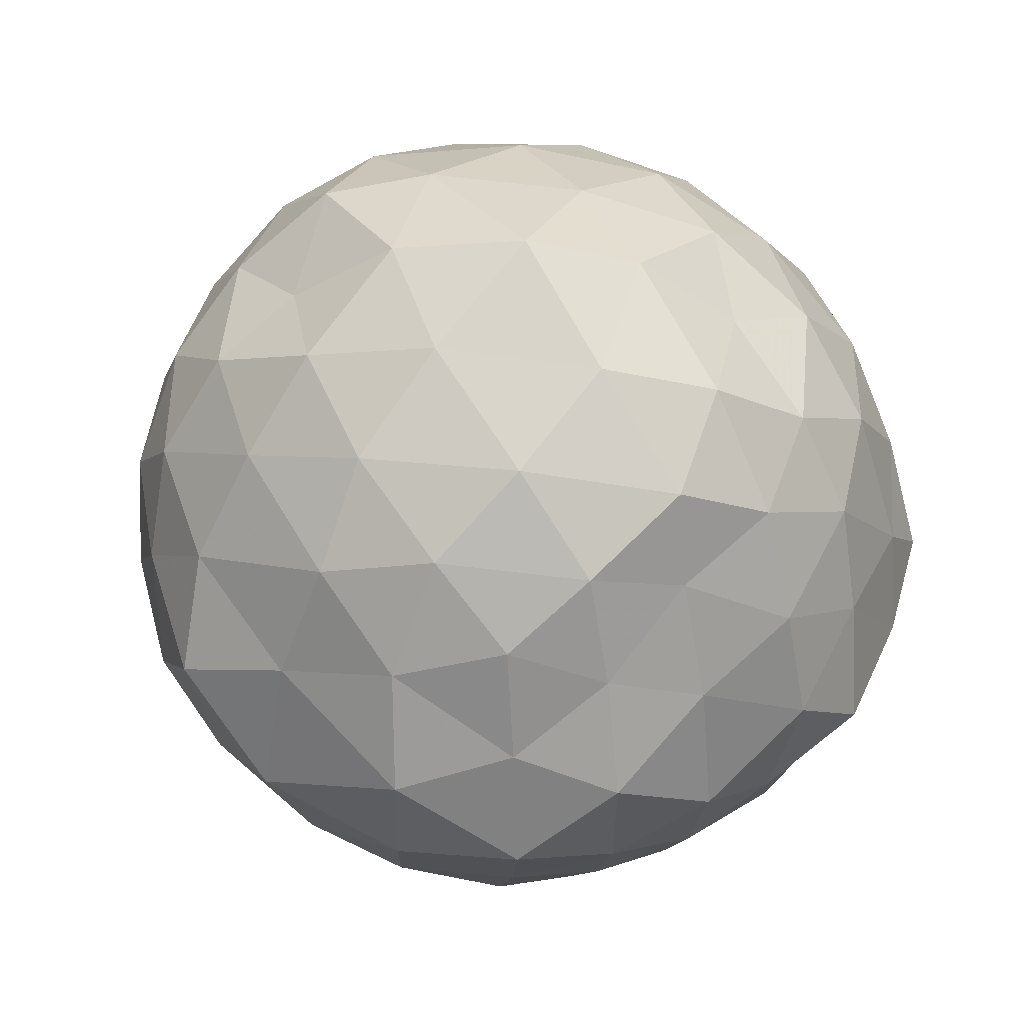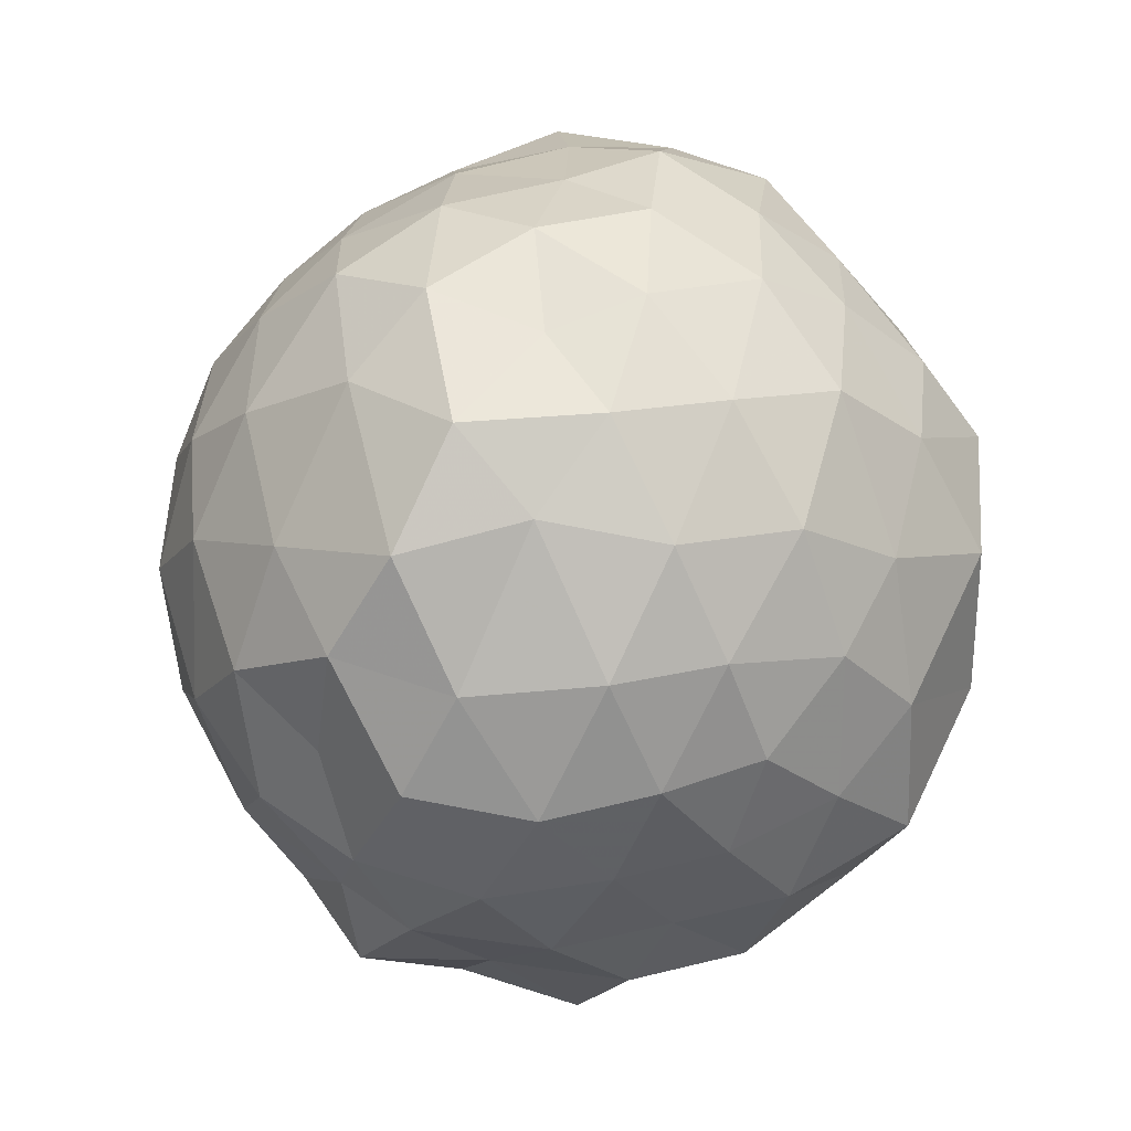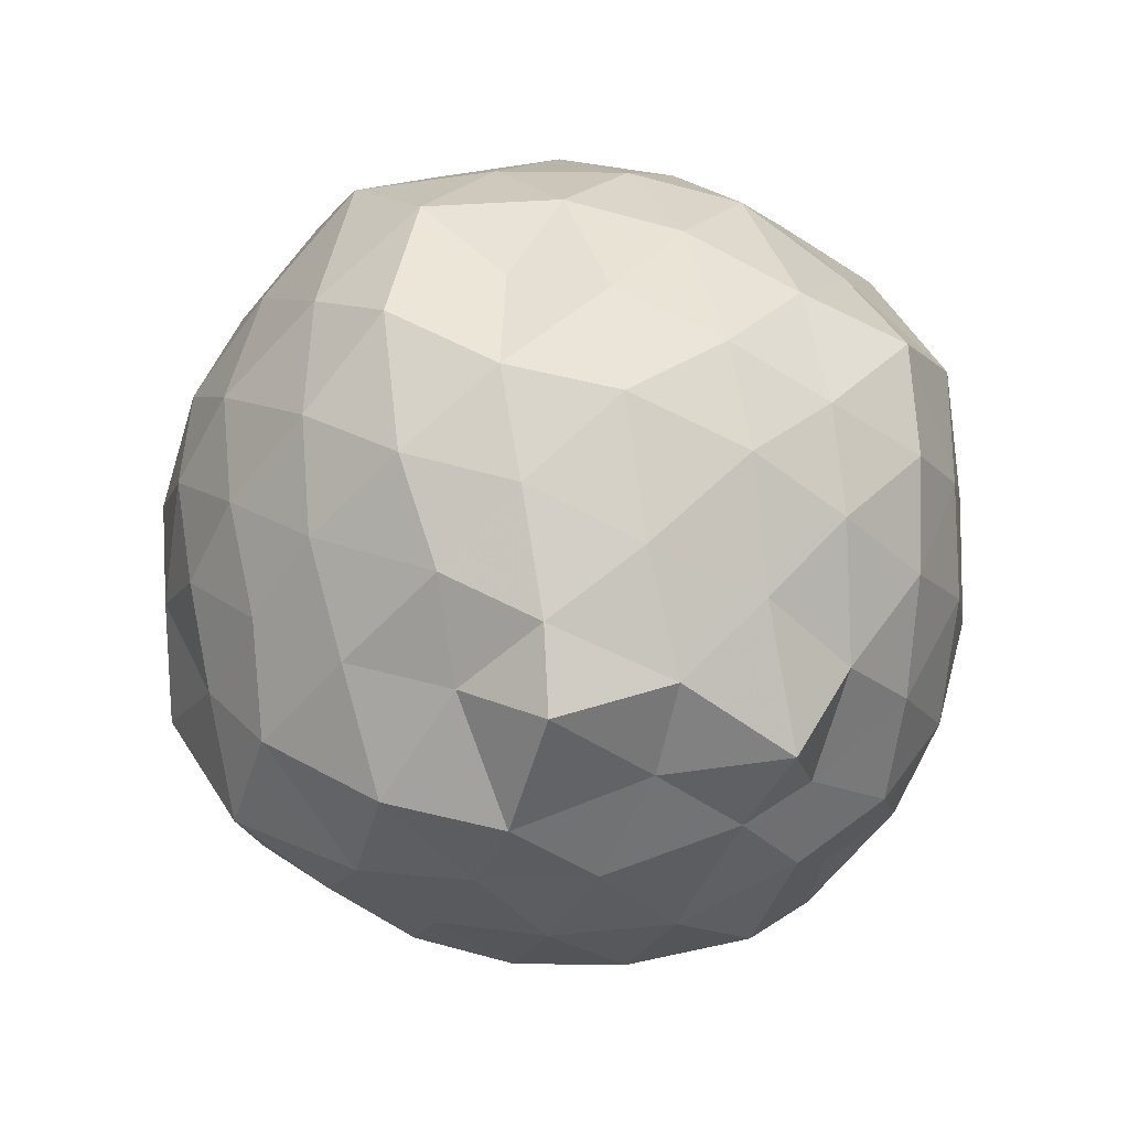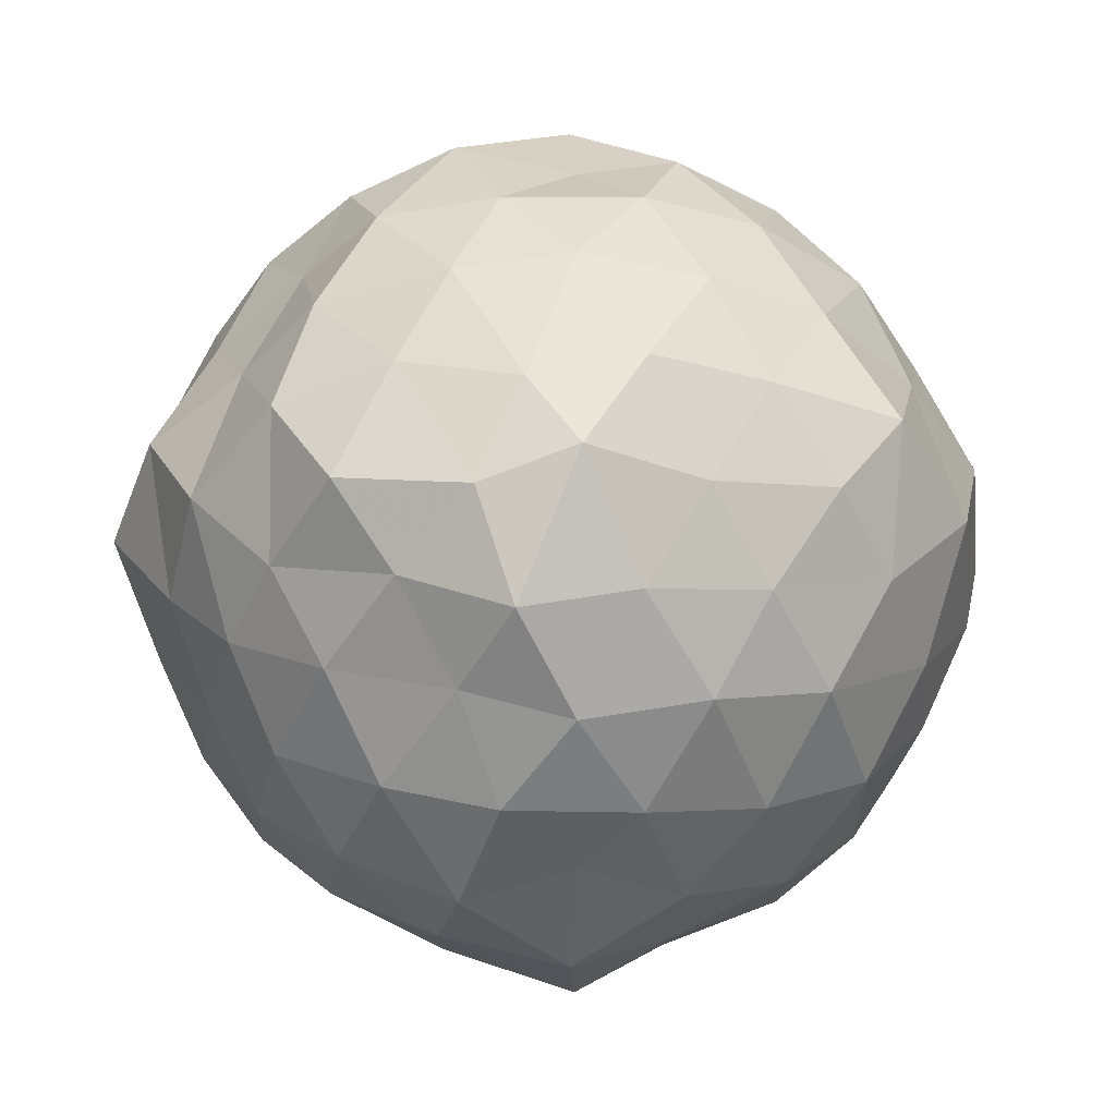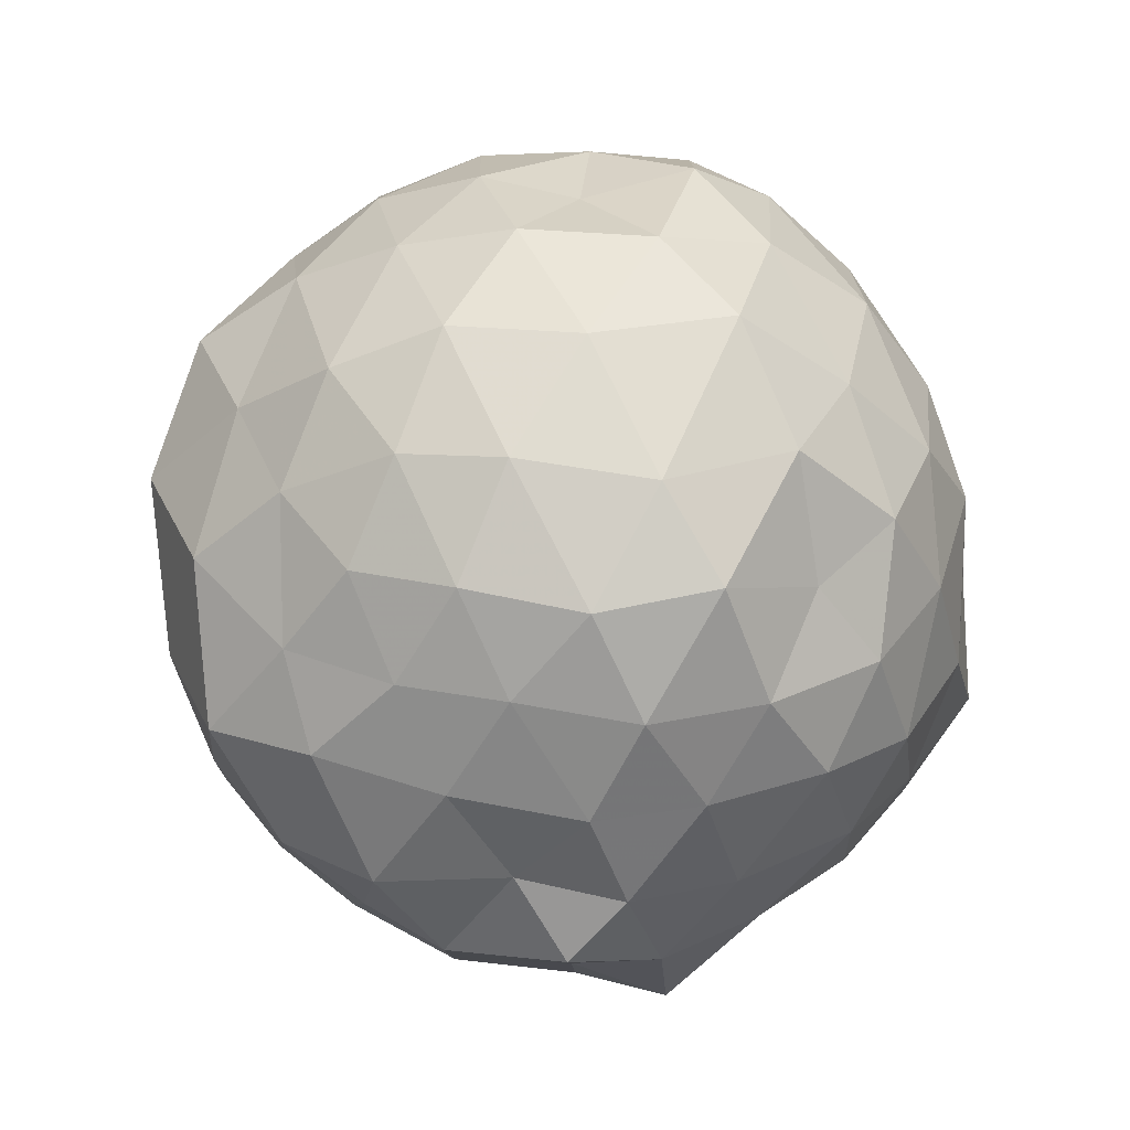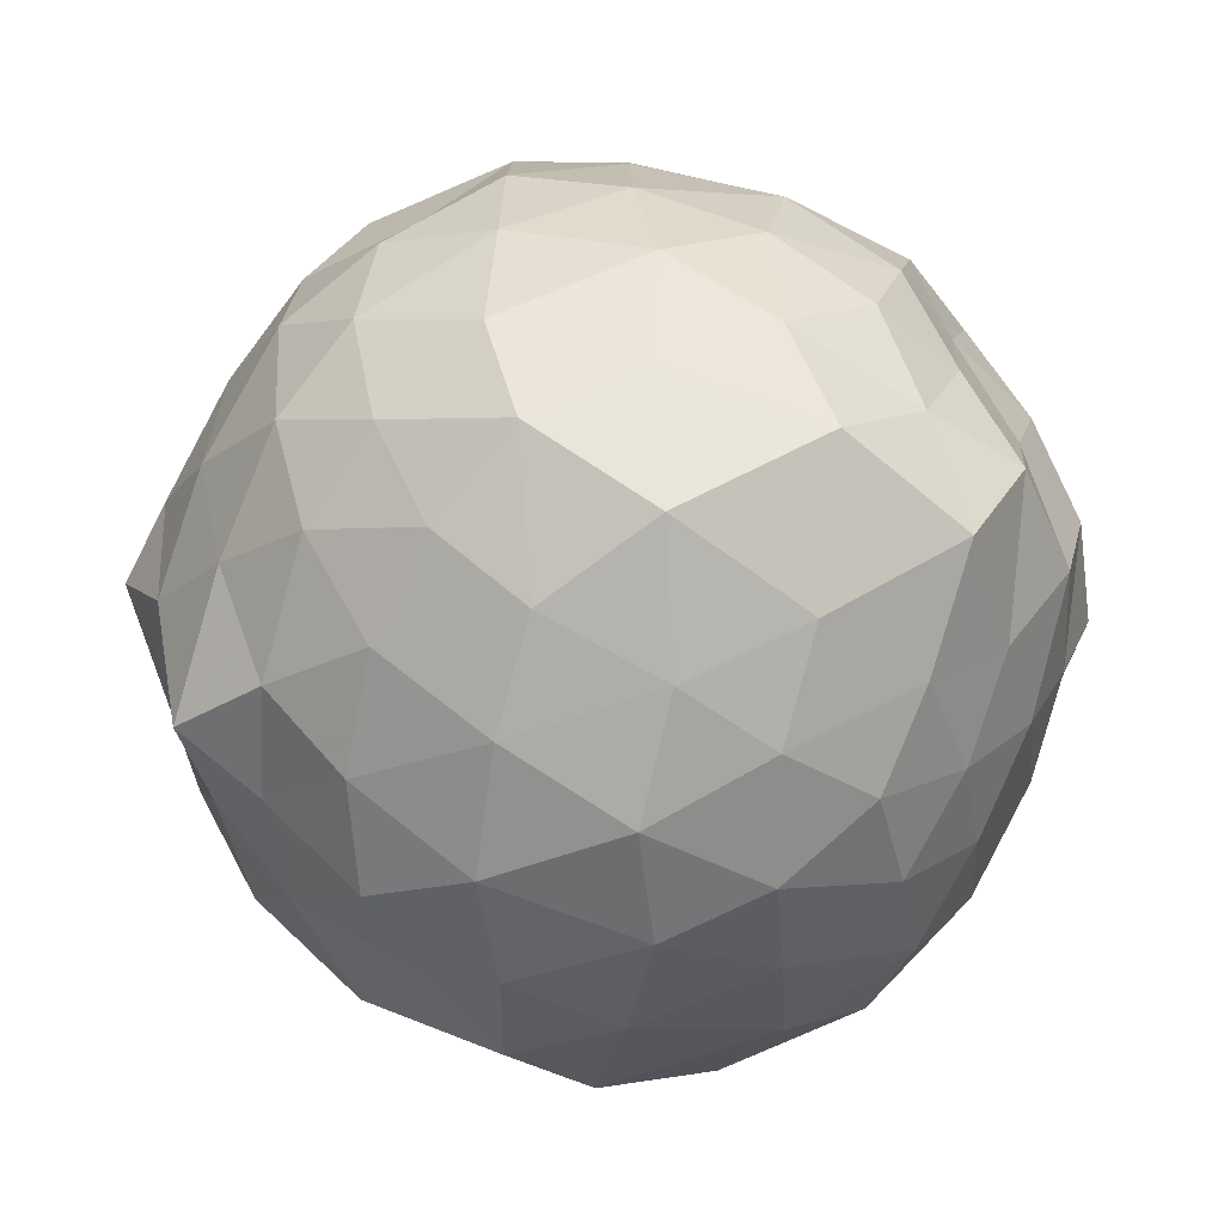
<metadata>
{"format":"obj","ext":"obj","renderer":"f3d","projection":"perspective","resolution":1024,"background":"white","views":[{"elev":51.3,"azim":-54.0,"up":"+Y"},{"elev":-3.1,"azim":22.1,"up":"+Z"},{"elev":-70.5,"azim":-151.8,"up":"+Z"},{"elev":-10.6,"azim":25.7,"up":"+Y"},{"elev":-31.4,"azim":158.8,"up":"+Z"},{"elev":-10.9,"azim":-95.2,"up":"+Y"}]}
</metadata>
<code>
v -0.006852 -0.2878 1.792
v 0.02341 -0.2342 -0.3566
v 0.9148 -0.2763 1.177
v 0.7992 -0.05271 1.283
v 0.6674 0.1871 1.319
v 0.4909 0.4113 1.27
v 0.284 0.5191 1.183
v 0.02459 0.5855 1.298
v -0.2147 0.4833 1.361
v -0.4735 0.377 1.292
v -0.675 0.241 1.203
v -0.7648 -0.004953 1.285
v -0.8492 -0.2808 1.358
v -0.7614 -0.5593 1.281
v -0.6921 -0.7869 1.19
v -0.49 -0.9301 1.271
v -0.2361 -1.046 1.341
v 0.03651 -1.153 1.279
v 0.2863 -1.079 1.178
v 0.4831 -0.9714 1.267
v 0.6719 -0.7432 1.321
v 0.7943 -0.5105 1.286
v 1.001 -0.1011 1.015
v 0.8423 0.1457 1.068
v 0.6747 0.3847 1.036
v 0.459 0.5763 1.006
v 0.1662 0.6958 0.9791
v -0.1295 0.6513 1.075
v -0.4213 0.5509 1.052
v -0.6543 0.3959 0.9813
v -0.8327 0.1537 0.9846
v -0.9558 -0.09421 1.078
v -0.9136 -0.4654 1.037
v -0.8289 -0.7194 0.9728
v -0.6492 -0.9643 0.9881
v -0.4334 -1.102 1.029
v -0.1231 -1.211 1.076
v 0.1605 -1.284 0.967
v 0.4589 -1.134 0.9912
v 0.6723 -0.9491 1.029
v 0.8412 -0.7057 1.068
v 0.9557 -0.453 0.9803
v 0.9333 0.04426 0.7457
v 0.8005 0.3138 0.7128
v 0.6025 0.5125 0.7462
v 0.3209 0.6529 0.7043
v 0.01017 0.7663 0.7572
v -0.306 0.6551 0.7271
v -0.581 0.5082 0.708
v -0.7818 0.3123 0.7408
v -0.9152 0.04064 0.7081
v -1.03 -0.286 0.7255
v -0.9162 -0.603 0.7536
v -0.7872 -0.8711 0.6962
v -0.5831 -1.071 0.7495
v -0.2961 -1.222 0.7192
v 0.03784 -1.329 0.6843
v 0.3171 -1.213 0.7625
v 0.5873 -1.087 0.7084
v 0.805 -0.8696 0.7509
v 0.9351 -0.6033 0.6986
v 1.051 -0.2834 0.7254
v 0.8523 0.1558 0.4717
v 0.6684 0.4036 0.4633
v 0.4575 0.5408 0.4195
v 0.1509 0.6489 0.3679
v -0.1479 0.7059 0.4816
v -0.444 0.5733 0.4508
v -0.6516 0.3869 0.4229
v -0.8224 0.1446 0.3866
v -0.9821 -0.09567 0.4456
v -0.9314 -0.46 0.4768
v -0.818 -0.7018 0.4131
v -0.6412 -0.9546 0.3872
v -0.4378 -1.14 0.449
v -0.1413 -1.268 0.4755
v 0.1363 -1.205 0.3865
v 0.4466 -1.11 0.4118
v 0.6659 -0.9664 0.4583
v 0.8513 -0.7176 0.4787
v 0.9323 -0.4663 0.3731
v 0.9767 -0.09565 0.4171
v 0.7112 0.2276 0.2601
v 0.5109 0.3721 0.1793
v 0.2496 0.4874 0.1068
v -0.01256 0.5967 0.1657
v -0.2727 0.5175 0.2692
v -0.473 0.406 0.1834
v -0.6463 0.1901 0.1301
v -0.781 -0.05571 0.1715
v -0.8967 -0.2952 0.2773
v -0.777 -0.511 0.1706
v -0.621 -0.7515 0.1292
v -0.4631 -0.9679 0.1643
v -0.2538 -1.089 0.2701
v -0.02381 -1.145 0.1733
v 0.2562 -1.042 0.1185
v 0.5027 -0.9419 0.1796
v 0.6975 -0.8018 0.2531
v 0.7867 -0.558 0.1669
v 0.8703 -0.2796 0.09304
v 0.7834 -0.0005529 0.1712
v 0.7134 -0.2919 1.43
v 0.6014 -0.01674 1.499
v 0.4265 0.233 1.487
v 0.2119 0.4016 1.434
v -0.05917 0.3698 1.512
v -0.2936 0.2787 1.437
v -0.5462 0.1413 1.399
v -0.6532 -0.09422 1.51
v -0.6086 -0.4579 1.477
v -0.5471 -0.7035 1.397
v -0.3316 -0.8265 1.461
v -0.036 -0.9149 1.505
v 0.2159 -0.9698 1.429
v 0.4261 -0.7933 1.487
v 0.5932 -0.5268 1.509
v 0.5147 -0.2336 1.646
v 0.3802 -0.07411 1.645
v 0.1749 0.1994 1.596
v -0.1414 0.1458 1.642
v -0.375 0.02988 1.561
v -0.4499 -0.2652 1.646
v -0.393 -0.5831 1.567
v -0.1121 -0.6675 1.627
v 0.1885 -0.7256 1.581
v 0.367 -0.5743 1.662
v 0.3005 -0.3144 1.723
v 0.09217 -0.02315 1.698
v -0.1897 -0.1008 1.737
v -0.2198 -0.443 1.681
v 0.1048 -0.4916 1.707
v 0.5702 0.1429 0.04992
v 0.3491 0.267 -0.01194
v 0.0736 0.3546 -0.0584
v -0.2 0.4051 0.02267
v -0.4145 0.2375 -0.02411
v -0.5934 -0.01252 -0.02446
v -0.7007 -0.2635 0.03592
v -0.5588 -0.5551 -0.04186
v -0.3599 -0.7594 -0.03914
v -0.2329 -0.954 0.02378
v 0.06601 -0.9217 -0.05878
v 0.3489 -0.8298 -0.01417
v 0.5751 -0.7026 0.04572
v 0.6376 -0.4597 -0.065
v 0.6797 -0.1002 -0.02329
v 0.4027 0.01257 -0.1255
v 0.1064 0.1132 -0.182
v -0.1389 0.1915 -0.1348
v -0.3158 -0.04204 -0.1831
v -0.4826 -0.2886 -0.1359
v -0.3803 -0.6146 -0.2245
v -0.1921 -0.7362 -0.1458
v 0.1377 -0.6802 -0.1852
v 0.3988 -0.5829 -0.1248
v 0.4698 -0.2842 -0.2124
v 0.1928 -0.1279 -0.2232
v -0.05575 -0.06542 -0.2693
v -0.2457 -0.3235 -0.2702
v -0.09252 -0.5052 -0.2306
v 0.2415 -0.4556 -0.2704
f 3 23 4
f 4 23 24
f 4 24 5
f 5 24 25
f 5 25 6
f 6 25 26
f 6 26 7
f 7 26 27
f 7 27 8
f 8 27 28
f 8 28 9
f 9 28 29
f 9 29 10
f 10 29 30
f 10 30 11
f 11 30 31
f 11 31 12
f 12 31 32
f 12 32 13
f 13 32 33
f 13 33 14
f 14 33 34
f 14 34 15
f 15 34 35
f 15 35 16
f 16 35 36
f 16 36 17
f 17 36 37
f 17 37 18
f 18 37 38
f 18 38 19
f 19 38 39
f 19 39 20
f 20 39 40
f 20 40 21
f 21 40 41
f 21 41 22
f 22 41 42
f 22 42 3
f 3 42 23
f 23 43 24
f 24 43 44
f 24 44 25
f 25 44 45
f 25 45 26
f 26 45 46
f 26 46 27
f 27 46 47
f 27 47 28
f 28 47 48
f 28 48 29
f 29 48 49
f 29 49 30
f 30 49 50
f 30 50 31
f 31 50 51
f 31 51 32
f 32 51 52
f 32 52 33
f 33 52 53
f 33 53 34
f 34 53 54
f 34 54 35
f 35 54 55
f 35 55 36
f 36 55 56
f 36 56 37
f 37 56 57
f 37 57 38
f 38 57 58
f 38 58 39
f 39 58 59
f 39 59 40
f 40 59 60
f 40 60 41
f 41 60 61
f 41 61 42
f 42 61 62
f 42 62 23
f 23 62 43
f 43 63 44
f 44 63 64
f 44 64 45
f 45 64 65
f 45 65 46
f 46 65 66
f 46 66 47
f 47 66 67
f 47 67 48
f 48 67 68
f 48 68 49
f 49 68 69
f 49 69 50
f 50 69 70
f 50 70 51
f 51 70 71
f 51 71 52
f 52 71 72
f 52 72 53
f 53 72 73
f 53 73 54
f 54 73 74
f 54 74 55
f 55 74 75
f 55 75 56
f 56 75 76
f 56 76 57
f 57 76 77
f 57 77 58
f 58 77 78
f 58 78 59
f 59 78 79
f 59 79 60
f 60 79 80
f 60 80 61
f 61 80 81
f 61 81 62
f 62 81 82
f 62 82 43
f 43 82 63
f 63 83 64
f 64 83 84
f 64 84 65
f 65 84 85
f 65 85 66
f 66 85 86
f 66 86 67
f 67 86 87
f 67 87 68
f 68 87 88
f 68 88 69
f 69 88 89
f 69 89 70
f 70 89 90
f 70 90 71
f 71 90 91
f 71 91 72
f 72 91 92
f 72 92 73
f 73 92 93
f 73 93 74
f 74 93 94
f 74 94 75
f 75 94 95
f 75 95 76
f 76 95 96
f 76 96 77
f 77 96 97
f 77 97 78
f 78 97 98
f 78 98 79
f 79 98 99
f 79 99 80
f 80 99 100
f 80 100 81
f 81 100 101
f 81 101 82
f 82 101 102
f 82 102 63
f 63 102 83
f 103 104 118
f 104 119 118
f 104 105 119
f 105 120 119
f 105 106 120
f 106 107 120
f 107 121 120
f 107 108 121
f 108 122 121
f 108 109 122
f 109 110 122
f 110 123 122
f 110 111 123
f 111 124 123
f 111 112 124
f 112 113 124
f 113 125 124
f 113 114 125
f 114 126 125
f 114 115 126
f 115 116 126
f 116 127 126
f 116 117 127
f 117 118 127
f 117 103 118
f 118 119 128
f 119 129 128
f 119 120 129
f 120 121 129
f 121 130 129
f 121 122 130
f 122 123 130
f 123 131 130
f 123 124 131
f 124 125 131
f 125 132 131
f 125 126 132
f 126 127 132
f 127 128 132
f 127 118 128
f 133 148 134
f 134 148 149
f 134 149 135
f 135 149 150
f 135 150 136
f 136 150 137
f 137 150 151
f 137 151 138
f 138 151 152
f 138 152 139
f 139 152 140
f 140 152 153
f 140 153 141
f 141 153 154
f 141 154 142
f 142 154 143
f 143 154 155
f 143 155 144
f 144 155 156
f 144 156 145
f 145 156 146
f 146 156 157
f 146 157 147
f 147 157 148
f 147 148 133
f 148 158 149
f 149 158 159
f 149 159 150
f 150 159 151
f 151 159 160
f 151 160 152
f 152 160 153
f 153 160 161
f 153 161 154
f 154 161 155
f 155 161 162
f 155 162 156
f 156 162 157
f 157 162 158
f 157 158 148
f 3 4 103
f 103 4 104
f 4 5 104
f 104 5 105
f 5 6 105
f 105 6 106
f 6 7 106
f 7 8 106
f 106 8 107
f 8 9 107
f 107 9 108
f 9 10 108
f 108 10 109
f 10 11 109
f 11 12 109
f 109 12 110
f 12 13 110
f 110 13 111
f 13 14 111
f 111 14 112
f 14 15 112
f 15 16 112
f 112 16 113
f 16 17 113
f 113 17 114
f 17 18 114
f 114 18 115
f 18 19 115
f 19 20 115
f 115 20 116
f 20 21 116
f 116 21 117
f 21 22 117
f 117 22 103
f 22 3 103
f 83 133 84
f 84 133 134
f 84 134 85
f 85 134 135
f 85 135 86
f 86 135 136
f 86 136 87
f 87 136 88
f 88 136 137
f 88 137 89
f 89 137 138
f 89 138 90
f 90 138 139
f 90 139 91
f 91 139 92
f 92 139 140
f 92 140 93
f 93 140 141
f 93 141 94
f 94 141 142
f 94 142 95
f 95 142 96
f 96 142 143
f 96 143 97
f 97 143 144
f 97 144 98
f 98 144 145
f 98 145 99
f 99 145 100
f 100 145 146
f 100 146 101
f 101 146 147
f 101 147 102
f 102 147 133
f 102 133 83
f 128 129 1
f 129 130 1
f 130 131 1
f 131 132 1
f 132 128 1
f 159 158 2
f 160 159 2
f 161 160 2
f 162 161 2
f 158 162 2

</code>
